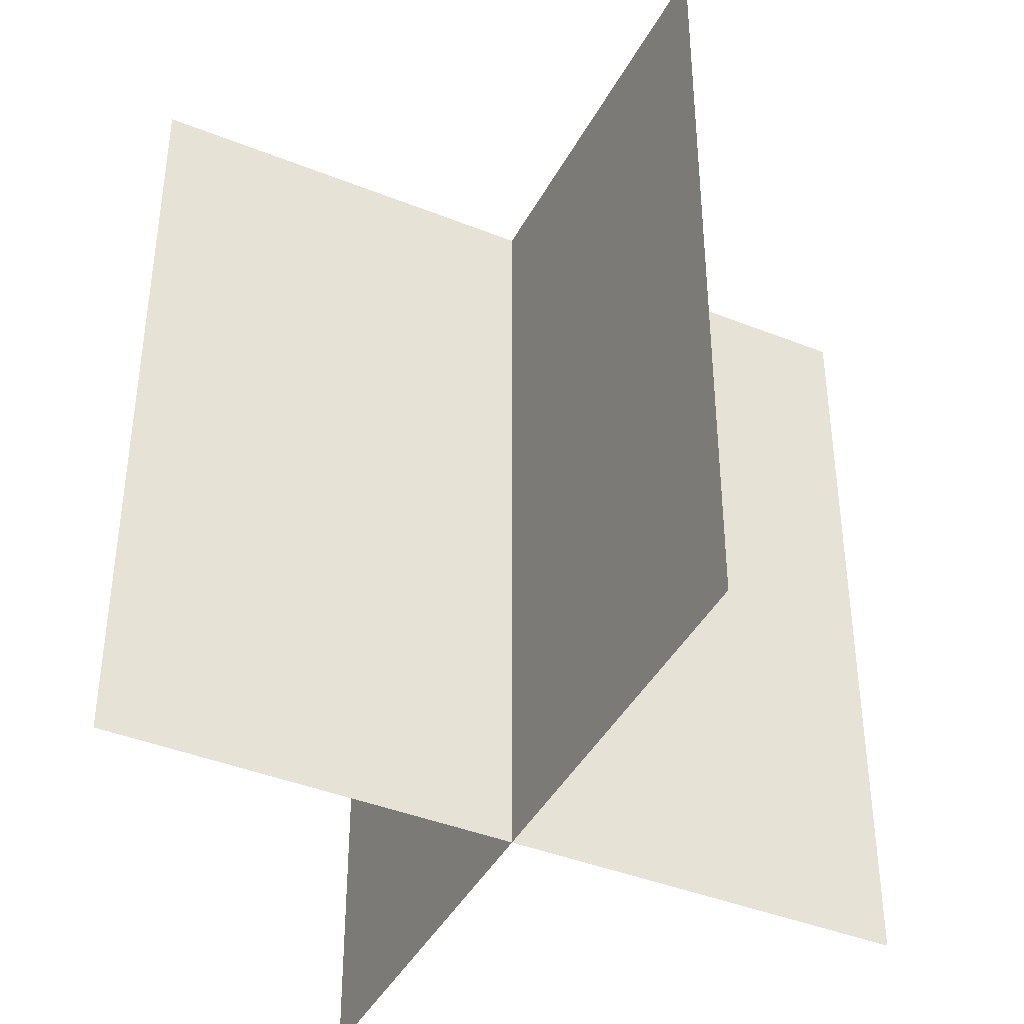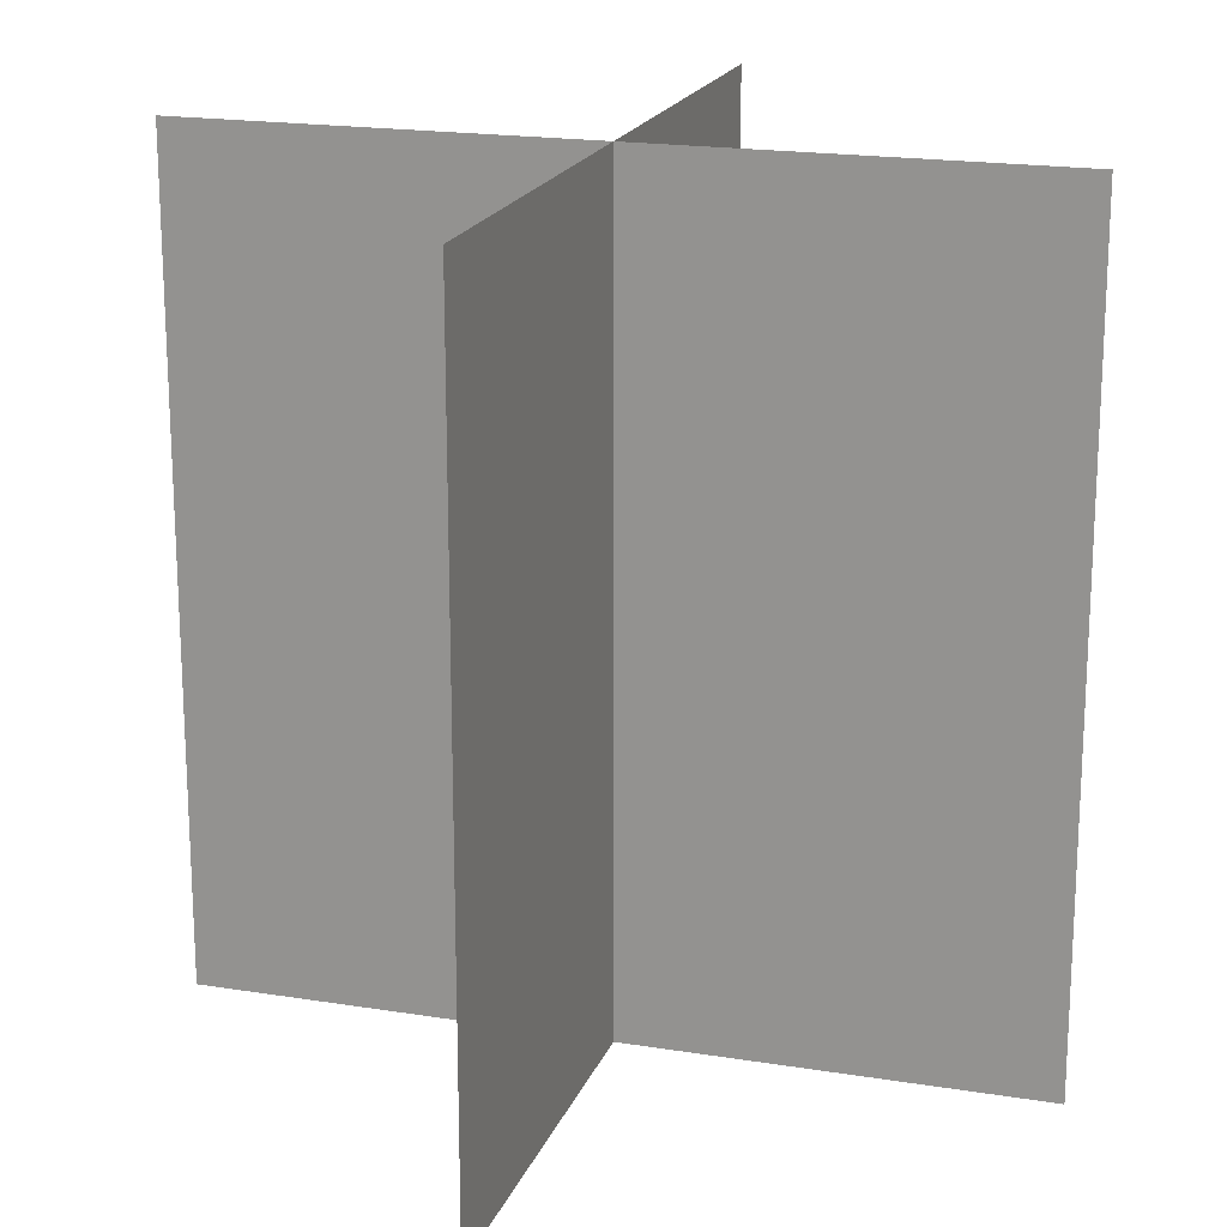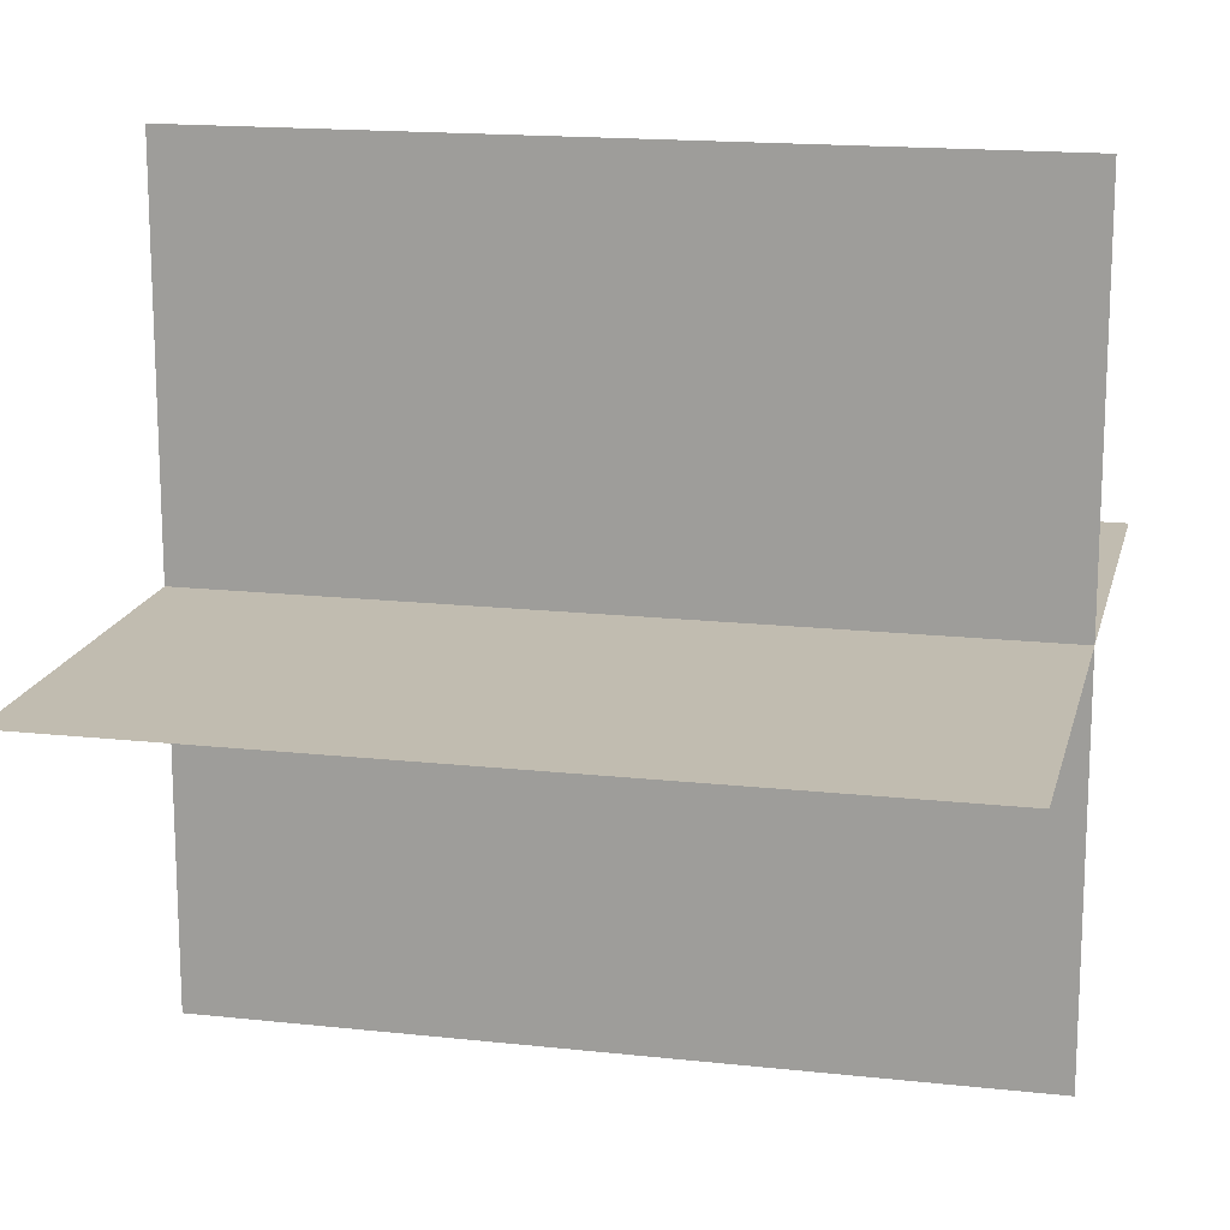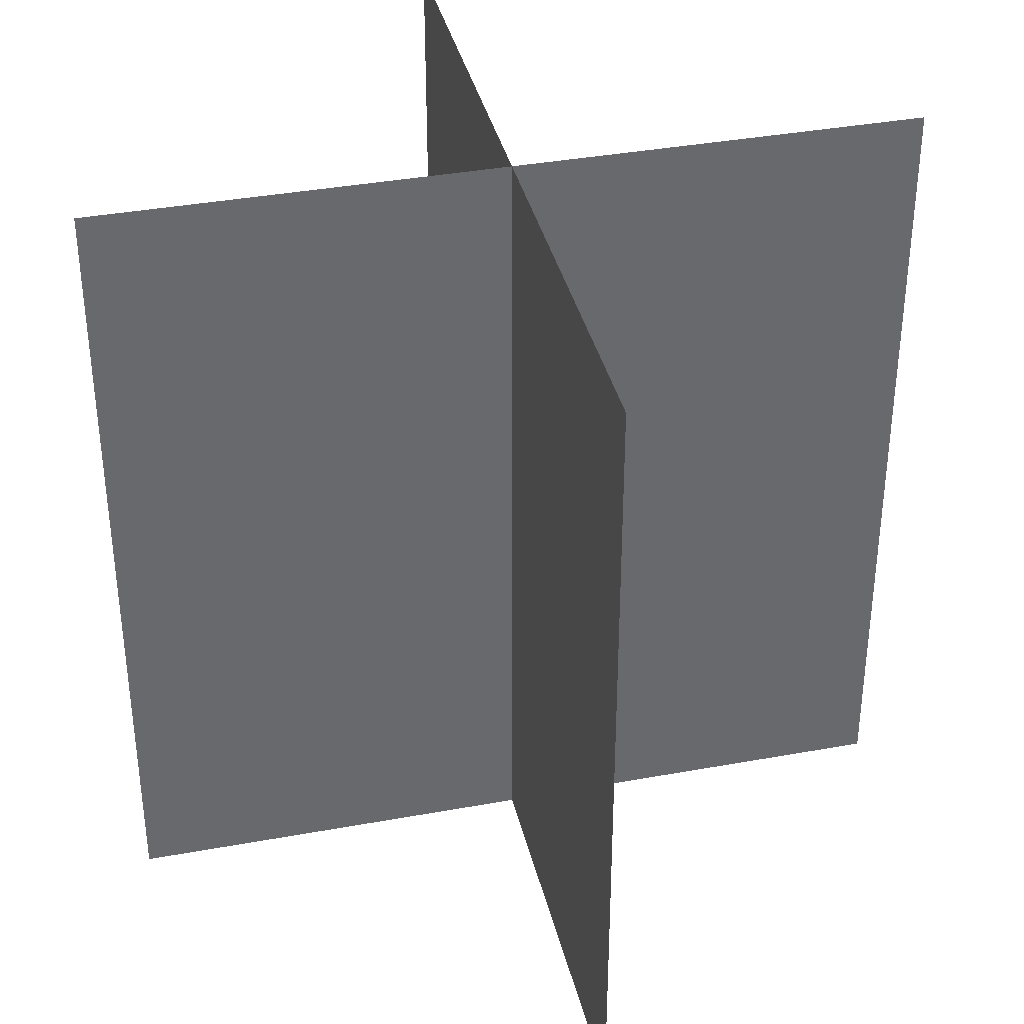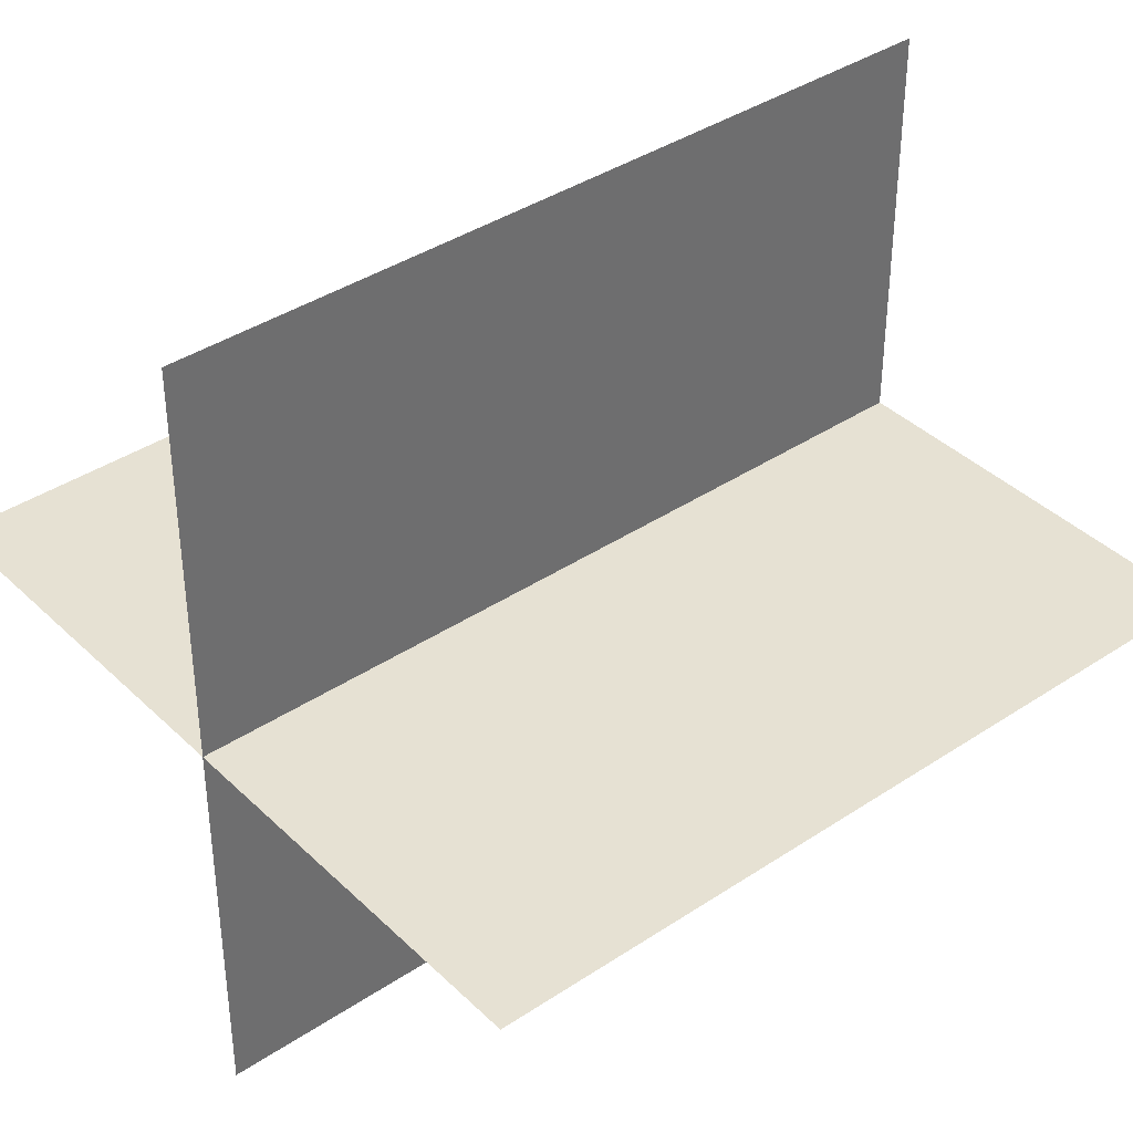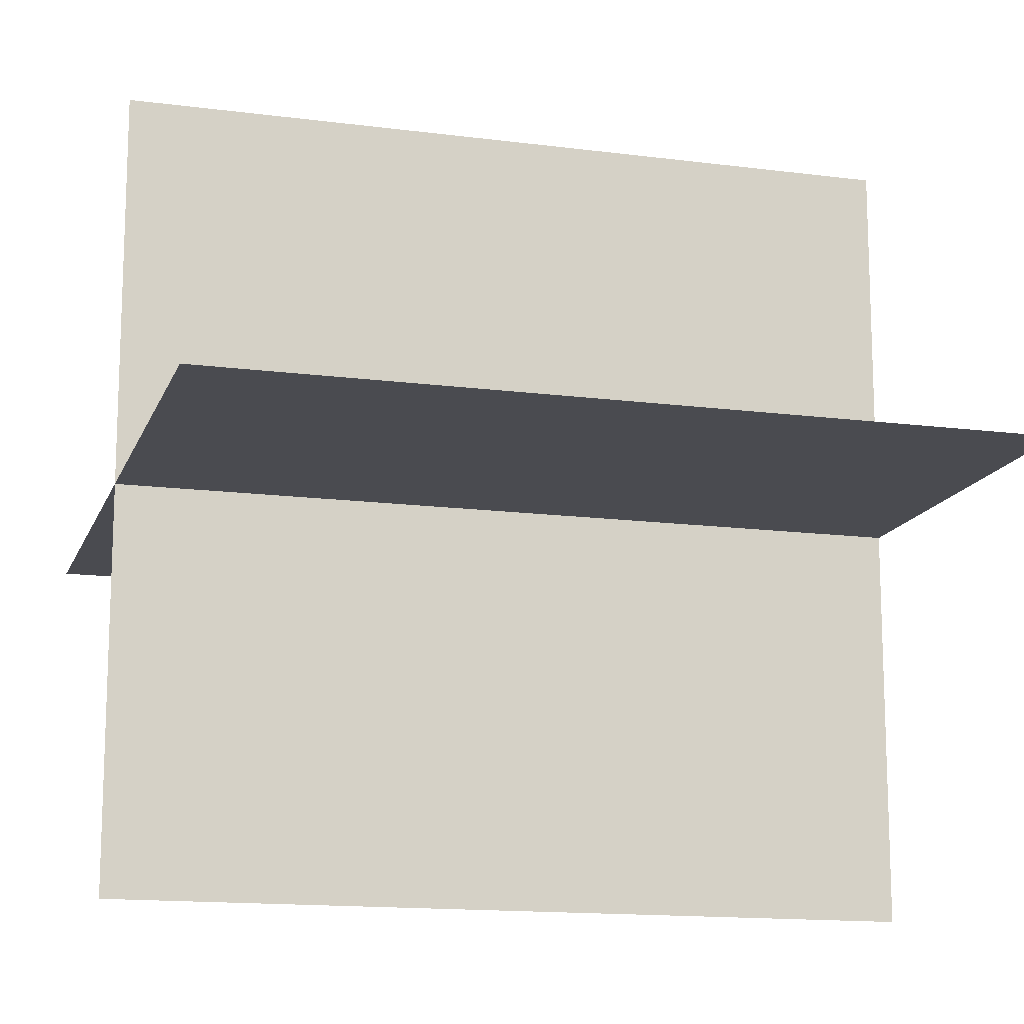
<metadata>
{"format":"obj","ext":"obj","renderer":"f3d","projection":"perspective","resolution":1024,"background":"white","views":[{"elev":-41.3,"azim":64.1,"up":"+Y"},{"elev":19.0,"azim":107.0,"up":"+Y"},{"elev":16.4,"azim":-77.3,"up":"+Z"},{"elev":37.6,"azim":76.8,"up":"+Y"},{"elev":38.8,"azim":-129.9,"up":"+Z"},{"elev":-14.4,"azim":-105.9,"up":"+Z"}]}
</metadata>
<code>
o Plane_Plane.001
v -1.012 -0.02295 0.009067
v 0.9882 -0.02295 0.009067
v -1.012 1.977 0.009067
v 0.9882 1.977 0.009067
v -0.01184 -0.02295 1.009
v -0.01184 -0.02295 -0.9909
v -0.01184 1.977 1.009
v -0.01184 1.977 -0.9909
f 2 3 1
f 6 7 5
f 2 4 3
f 6 8 7

</code>
